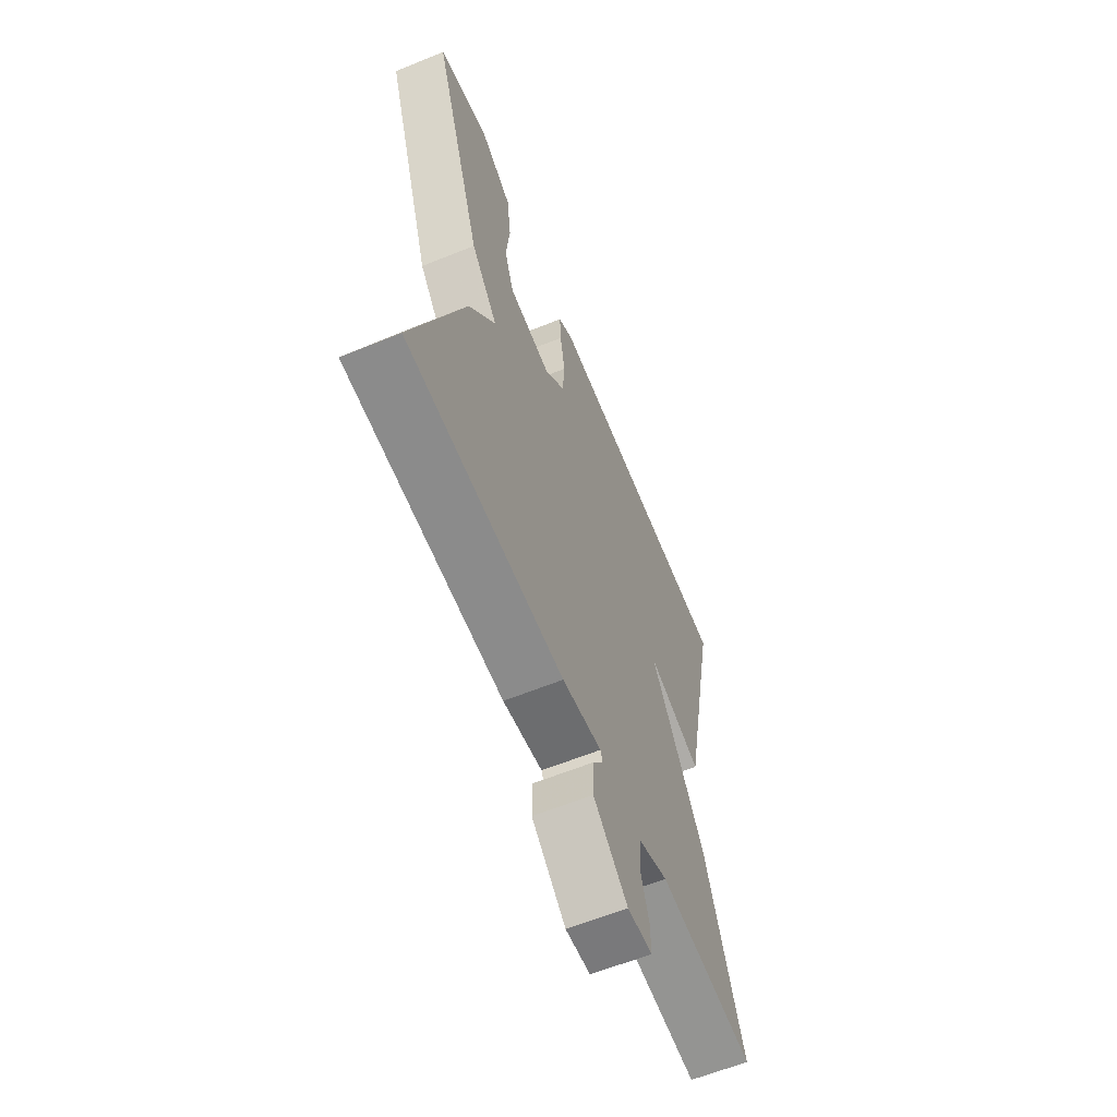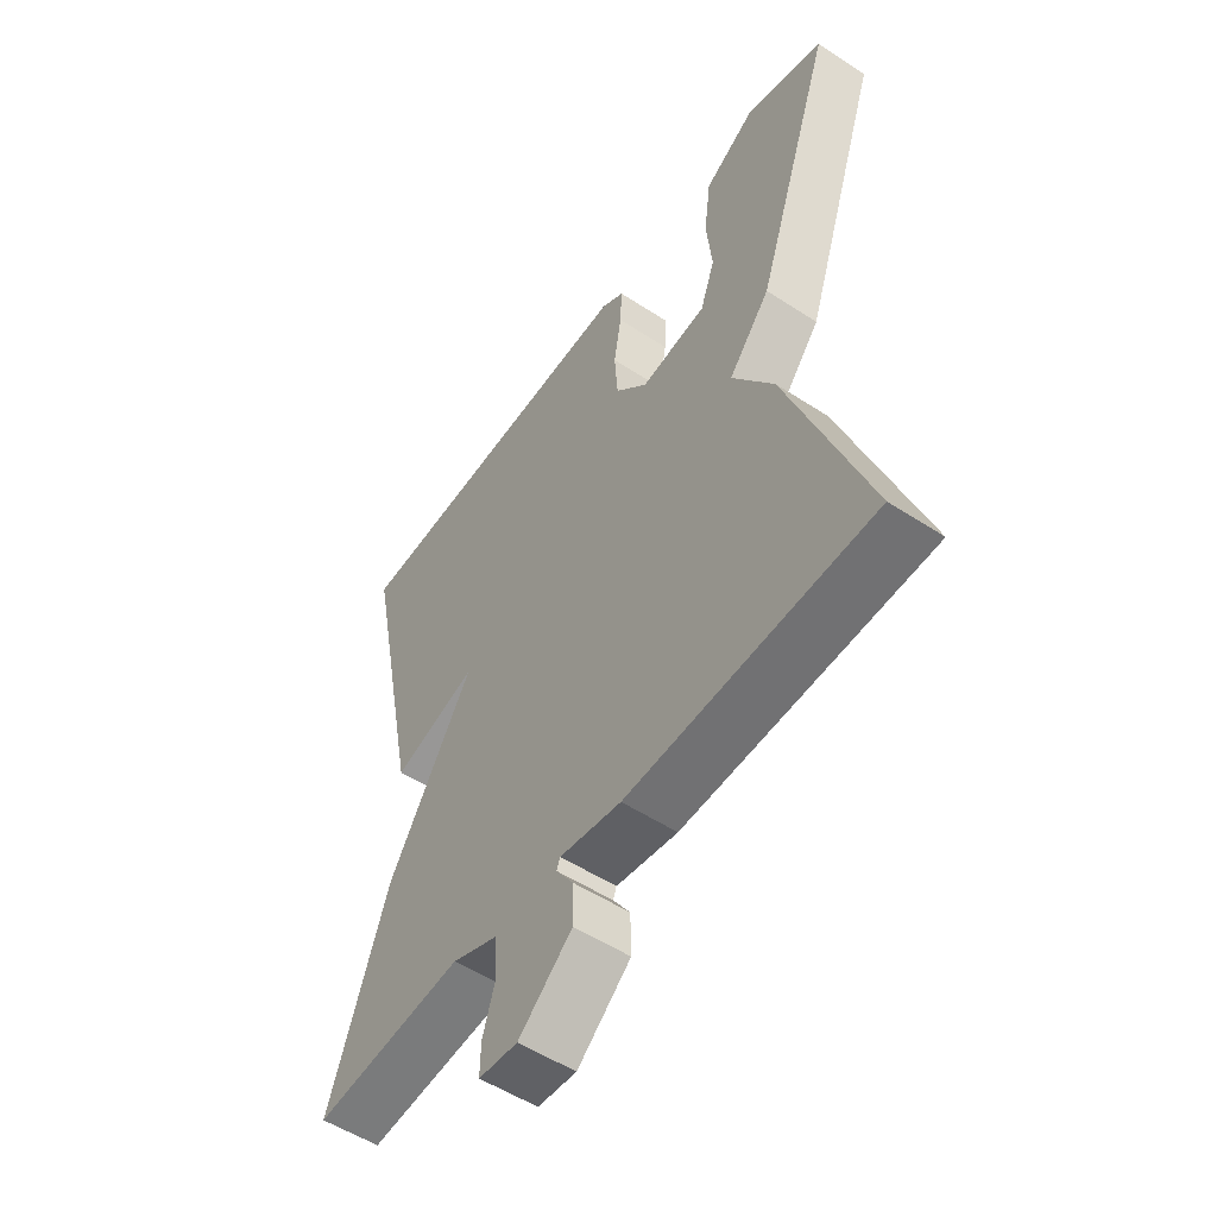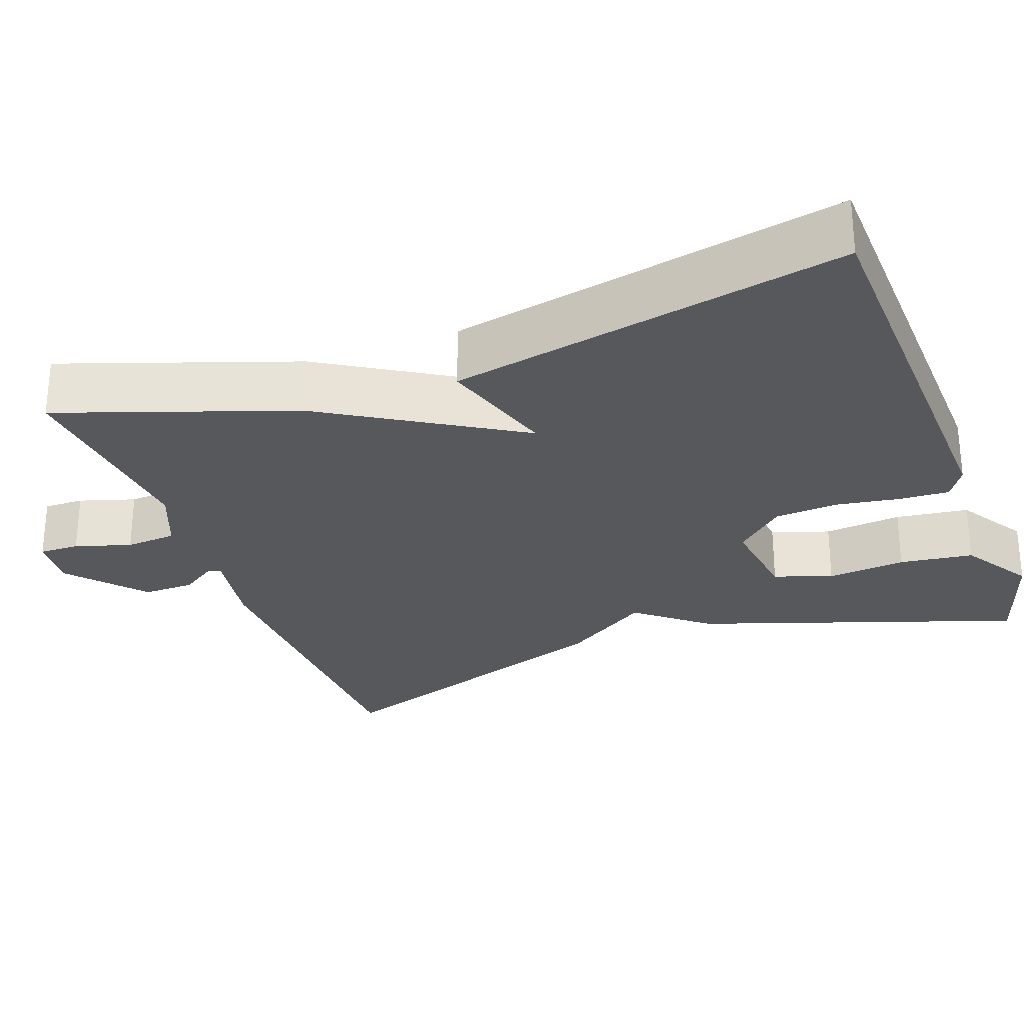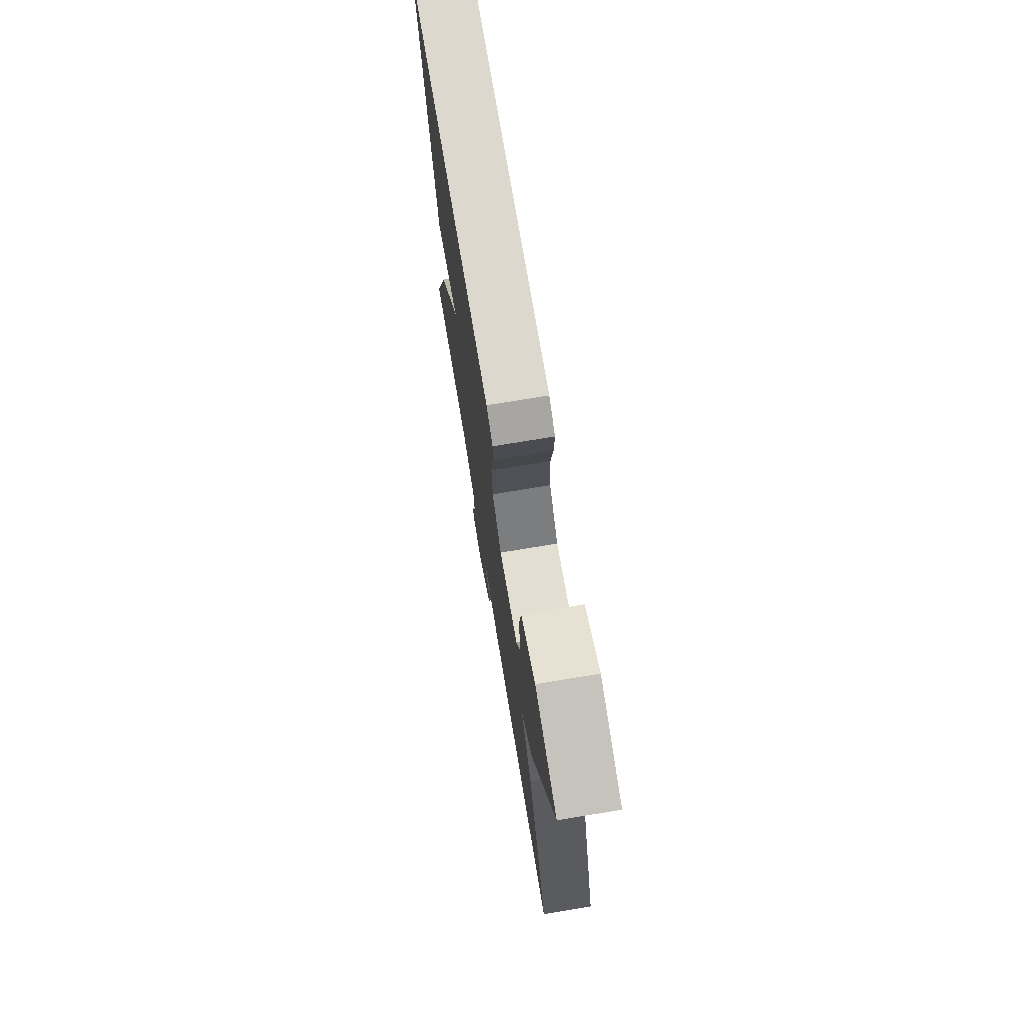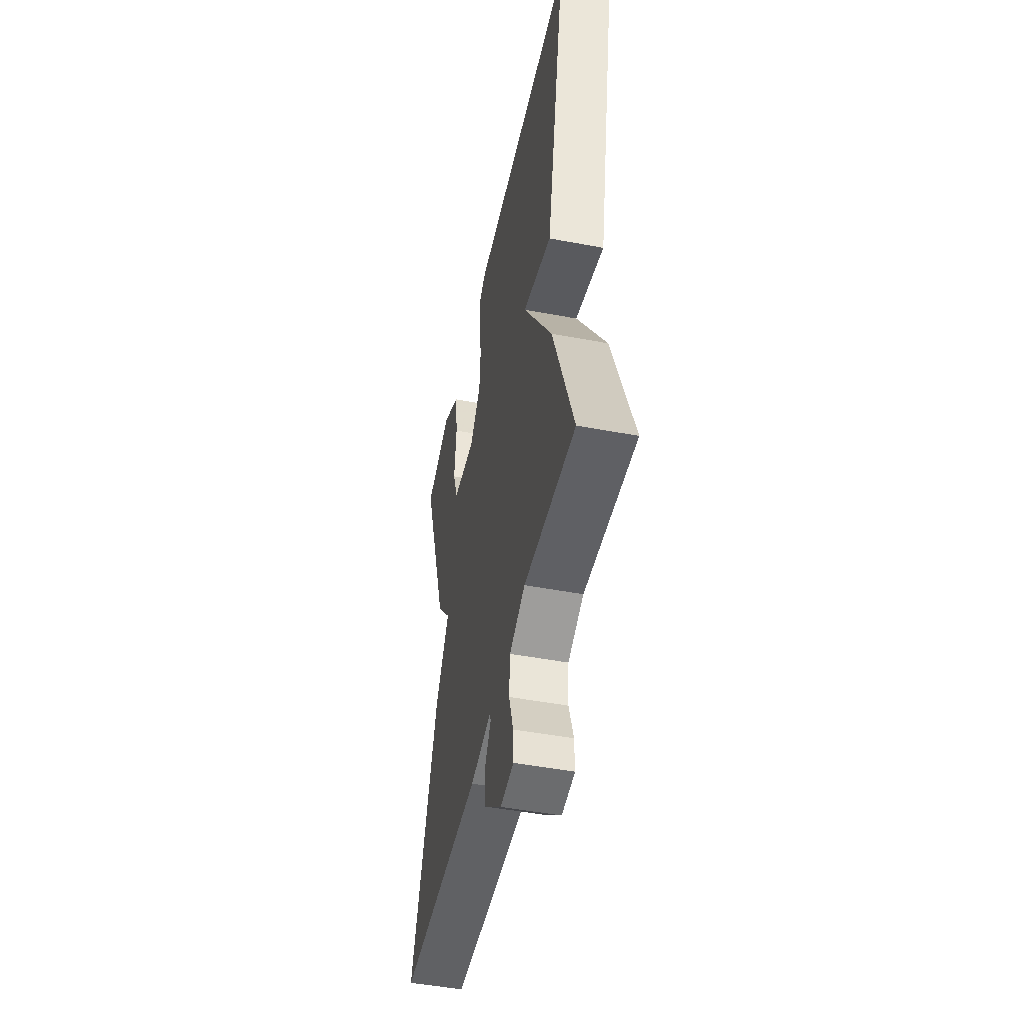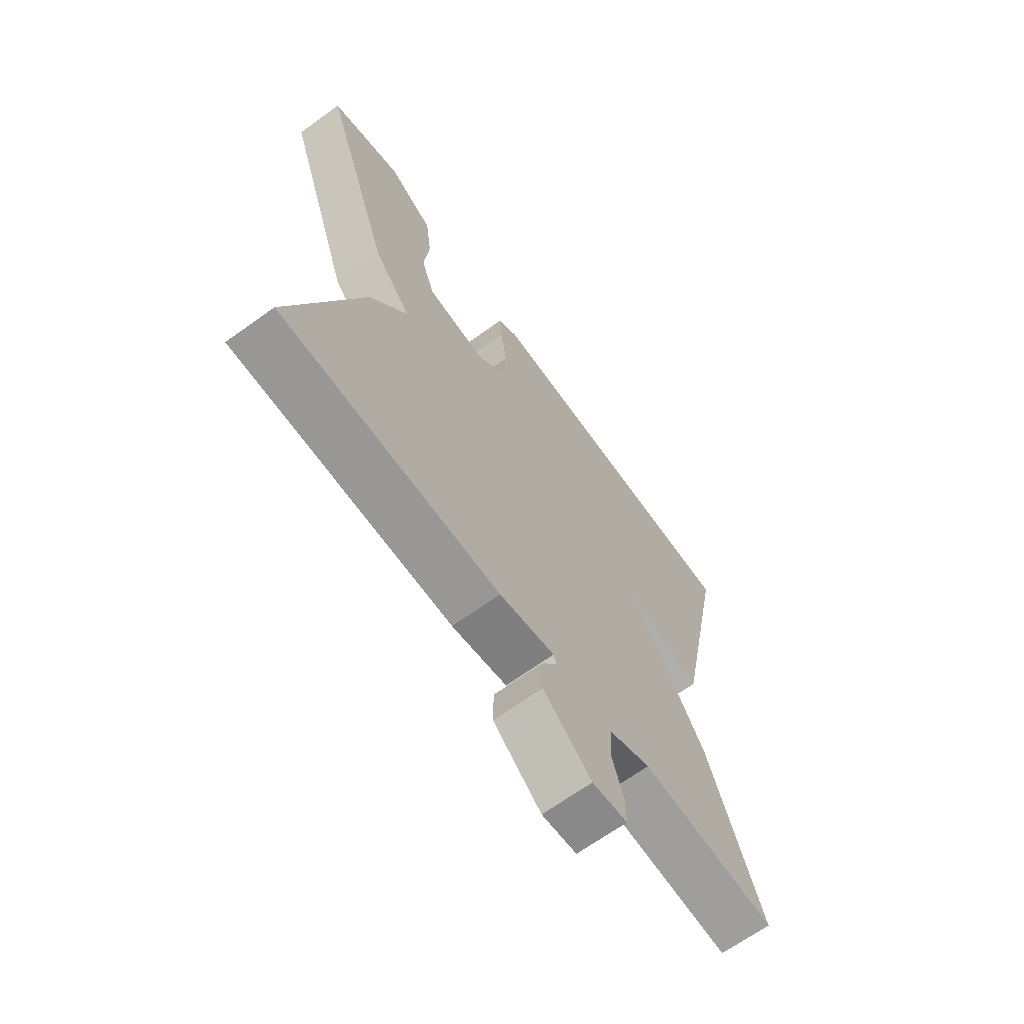
<metadata>
{"format":"obj","ext":"obj","renderer":"f3d","projection":"perspective","resolution":1024,"background":"white","views":[{"elev":-62.4,"azim":112.3,"up":"+Z"},{"elev":-53.8,"azim":55.2,"up":"+Z"},{"elev":-27.8,"azim":-69.9,"up":"+Y"},{"elev":74.4,"azim":80.6,"up":"+Z"},{"elev":-48.5,"azim":-101.9,"up":"+Z"},{"elev":-67.1,"azim":125.9,"up":"+Z"}]}
</metadata>
<code>
v -0.5 0.07 0.5
v 0.04 0.07 0.519
v 0.08 0.07 0.494
v 0.077 0.07 0.431
v 0.064 0.07 0.349
v 0.07 0.07 0.268
v 0.127 0.07 0.206
v 0.244 0.07 0.221
v 0.27 0.07 0.295
v 0.26 0.07 0.395
v 0.272 0.07 0.489
v 0.361 0.07 0.544
v 0.5 0.07 0.5
v 0.362 0.07 0.092
v 0.289 0.07 0.003
v 0.362 0.07 -0.108
v 0.5 0.07 -0.5
v 0.072 0.07 -0.513
v -0.036 0.07 -0.495
v -0.042 0.07 -0.511
v -0.012 0.07 -0.556
v -0.011 0.07 -0.621
v -0.105 0.07 -0.702
v -0.173 0.07 -0.696
v -0.172 0.07 -0.645
v -0.15 0.07 -0.574
v -0.155 0.07 -0.509
v -0.236 0.07 -0.476
v -0.5 0.07 -0.5
v -0.397 0.07 -0.203
v -0.248 0.07 0.043
v -0.397 0.07 -0.003
v -0.5 0 0.5
v 0.04 0 0.519
v 0.08 0 0.494
v 0.077 0 0.431
v 0.064 0 0.349
v 0.07 0 0.268
v 0.127 0 0.206
v 0.244 0 0.221
v 0.27 0 0.295
v 0.26 0 0.395
v 0.272 0 0.489
v 0.361 0 0.544
v 0.5 0 0.5
v 0.362 0 0.092
v 0.289 0 0.003
v 0.362 0 -0.108
v 0.5 0 -0.5
v 0.072 0 -0.513
v -0.036 0 -0.495
v -0.042 0 -0.511
v -0.012 0 -0.556
v -0.011 0 -0.621
v -0.105 0 -0.702
v -0.173 0 -0.696
v -0.172 0 -0.645
v -0.15 0 -0.574
v -0.155 0 -0.509
v -0.236 0 -0.476
v -0.5 0 -0.5
v -0.397 0 -0.203
v -0.248 0 0.043
v -0.397 0 -0.003
f 3 4 5
f 2 3 5
f 1 2 5
f 32 1 5
f 31 32 5
f 31 5 6
f 30 31 6
f 29 30 6
f 28 29 6
f 27 28 6 7
f 26 27 7 8
f 24 25 26
f 23 24 26
f 22 23 26
f 21 22 26
f 20 21 26
f 19 20 26
f 19 26 8
f 17 18 19
f 16 17 19
f 15 16 19
f 15 19 8
f 14 15 8 9
f 12 13 14
f 11 12 14
f 10 11 14
f 9 10 14
f 37 36 35
f 37 35 34
f 37 34 33
f 37 33 64
f 37 64 63
f 38 37 63
f 38 63 62
f 38 62 61
f 38 61 60
f 39 38 60 59
f 40 39 59 58
f 58 57 56
f 58 56 55
f 58 55 54
f 58 54 53
f 58 53 52
f 58 52 51
f 40 58 51
f 51 50 49
f 51 49 48
f 51 48 47
f 40 51 47
f 41 40 47 46
f 46 45 44
f 46 44 43
f 46 43 42
f 46 42 41
f 1 33 34 2
f 2 34 35 3
f 3 35 36 4
f 4 36 37 5
f 5 37 38 6
f 6 38 39 7
f 7 39 40 8
f 8 40 41 9
f 9 41 42 10
f 10 42 43 11
f 11 43 44 12
f 12 44 45 13
f 13 45 46 14
f 14 46 47 15
f 15 47 48 16
f 16 48 49 17
f 17 49 50 18
f 18 50 51 19
f 19 51 52 20
f 20 52 53 21
f 21 53 54 22
f 22 54 55 23
f 23 55 56 24
f 24 56 57 25
f 25 57 58 26
f 26 58 59 27
f 27 59 60 28
f 28 60 61 29
f 29 61 62 30
f 30 62 63 31
f 31 63 64 32
f 32 64 33 1

</code>
